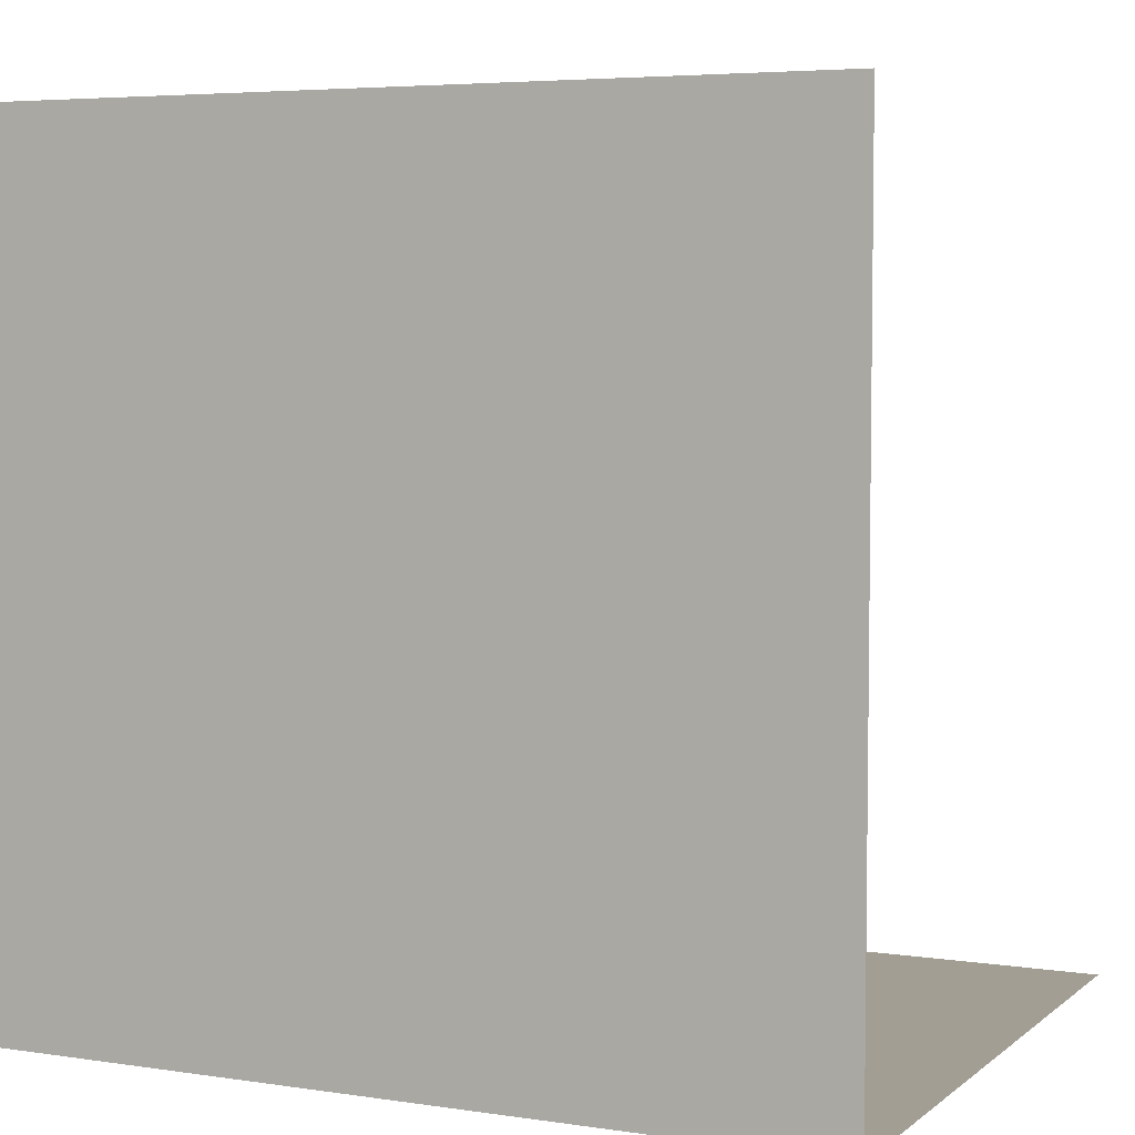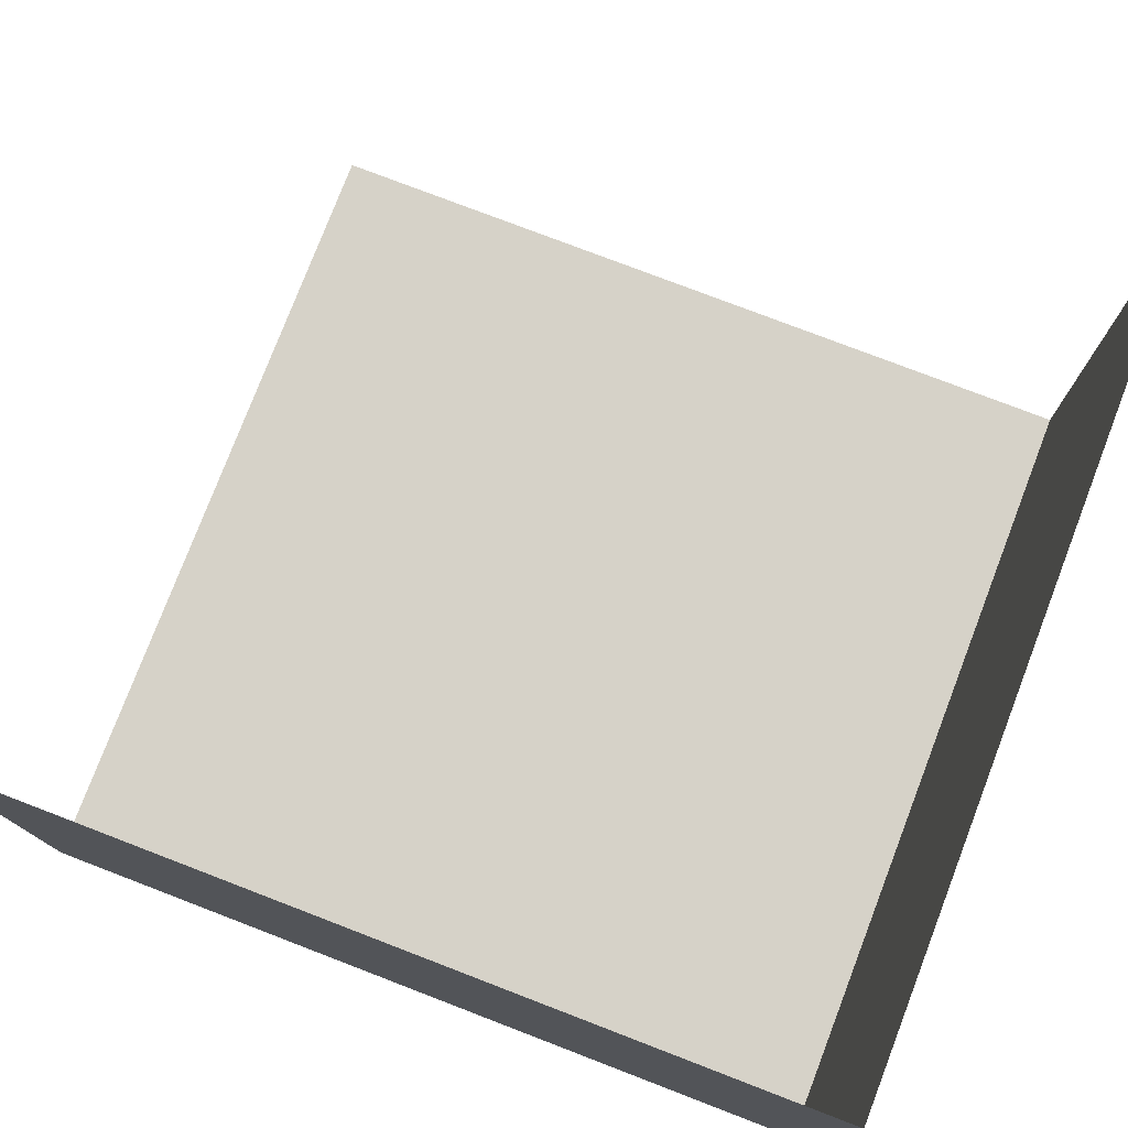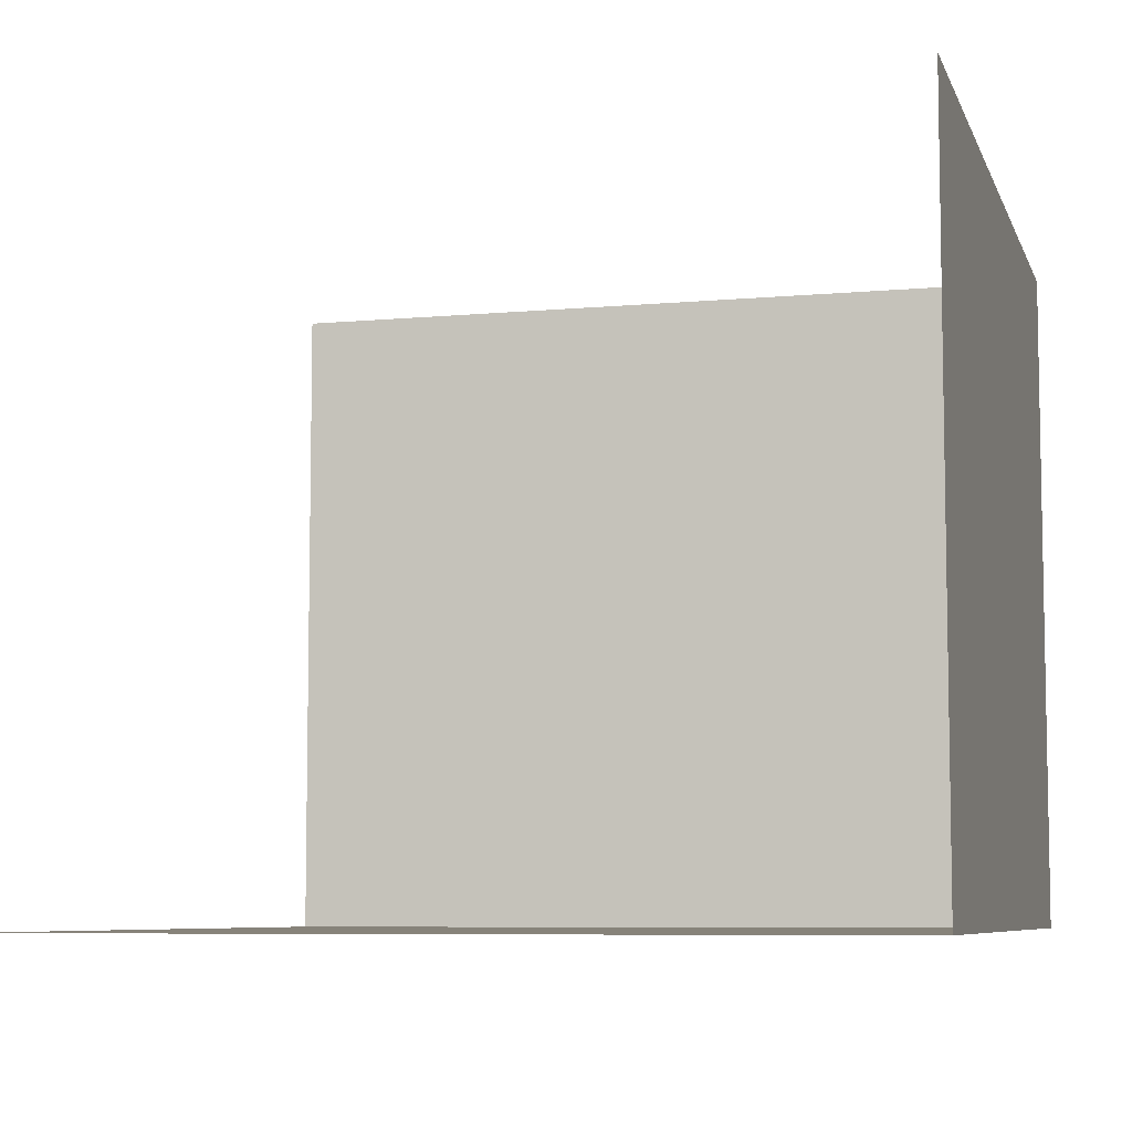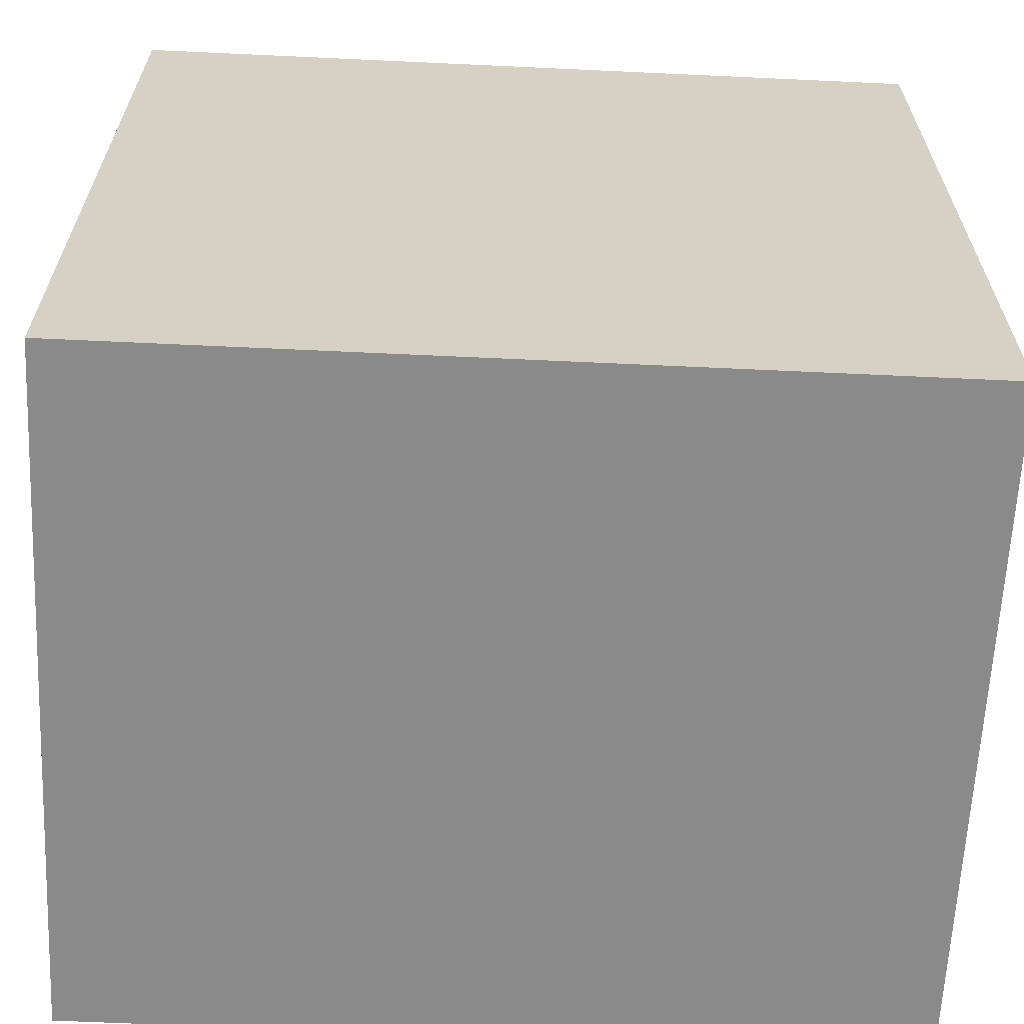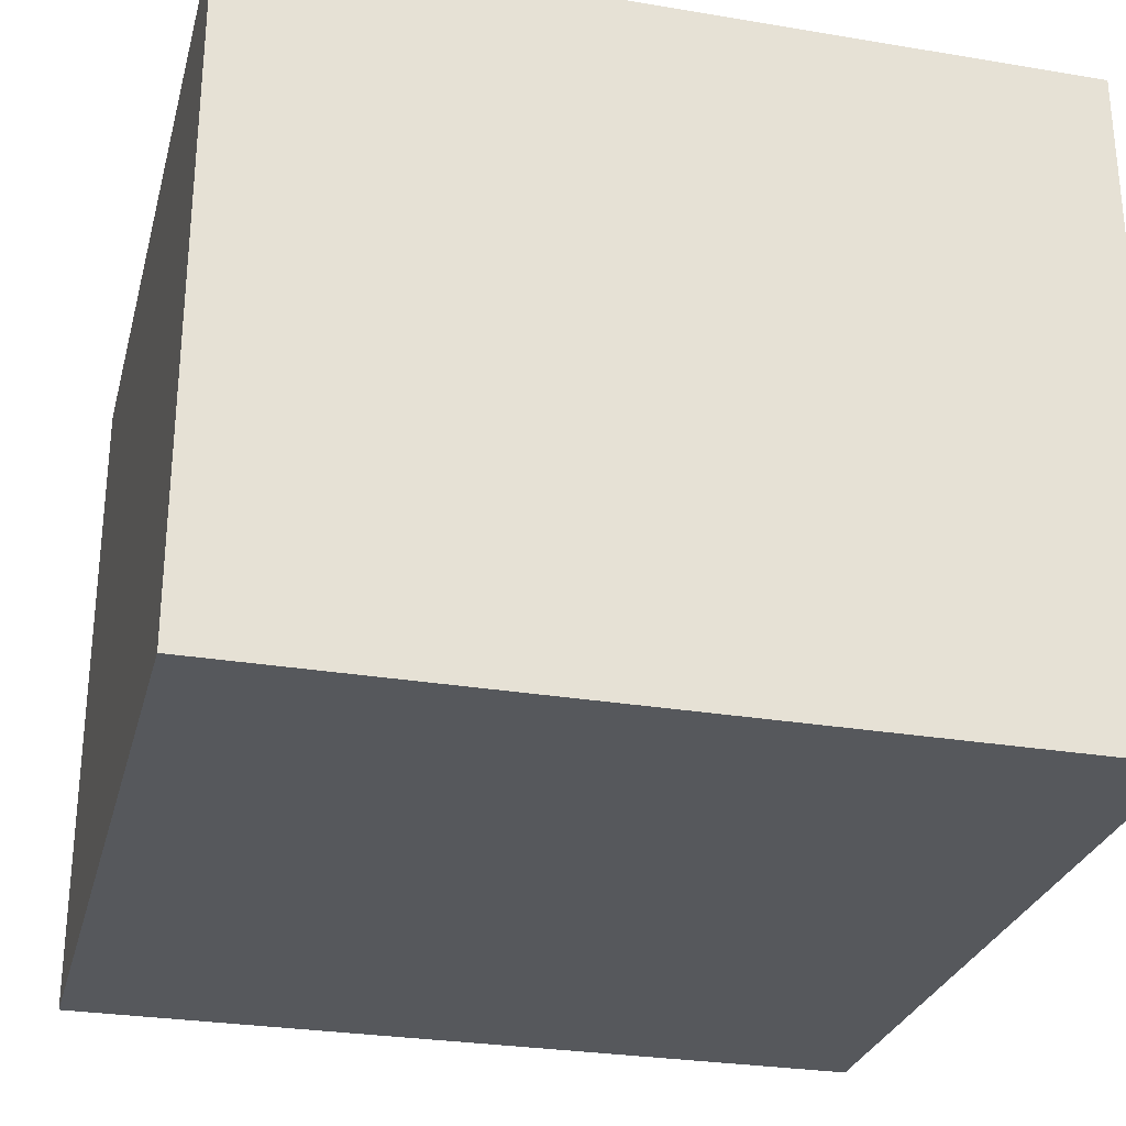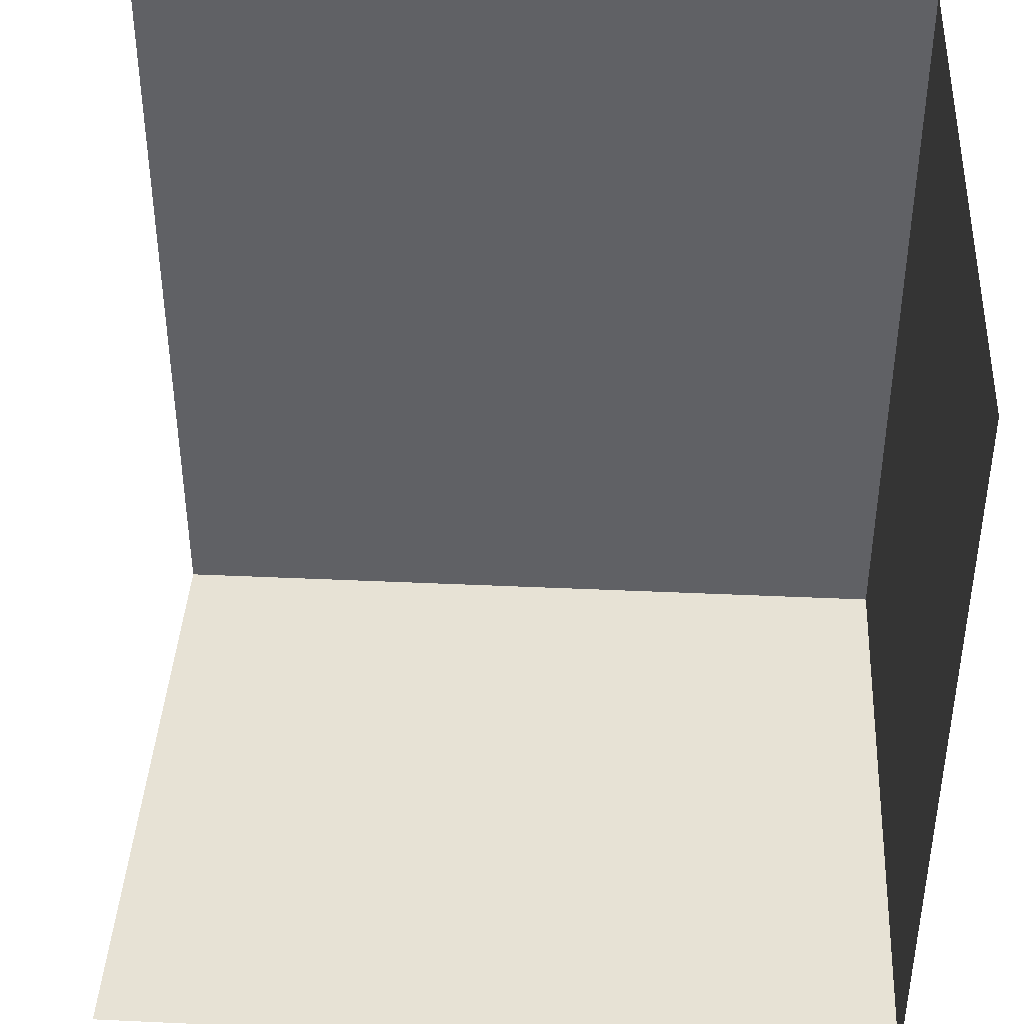
<metadata>
{"format":"obj","ext":"obj","renderer":"f3d","projection":"perspective","resolution":1024,"background":"white","views":[{"elev":5.1,"azim":-154.7,"up":"+Y"},{"elev":77.6,"azim":21.0,"up":"+Z"},{"elev":-7.1,"azim":-75.0,"up":"+Z"},{"elev":-63.6,"azim":177.3,"up":"+Y"},{"elev":-28.2,"azim":75.8,"up":"+Z"},{"elev":40.4,"azim":3.2,"up":"+Y"}]}
</metadata>
<code>
o Cube
v -3.429 -2.571 2.857
v -3.429 -2.571 -2.143
v -3.429 3.429 -2.143
v 2.571 -2.571 2.857
v 2.571 -2.571 -2.143
v 2.571 3.429 2.857
v 2.571 3.429 -2.143
f 7 6 4 5
f 5 2 3 7
f 5 4 1 2

</code>
